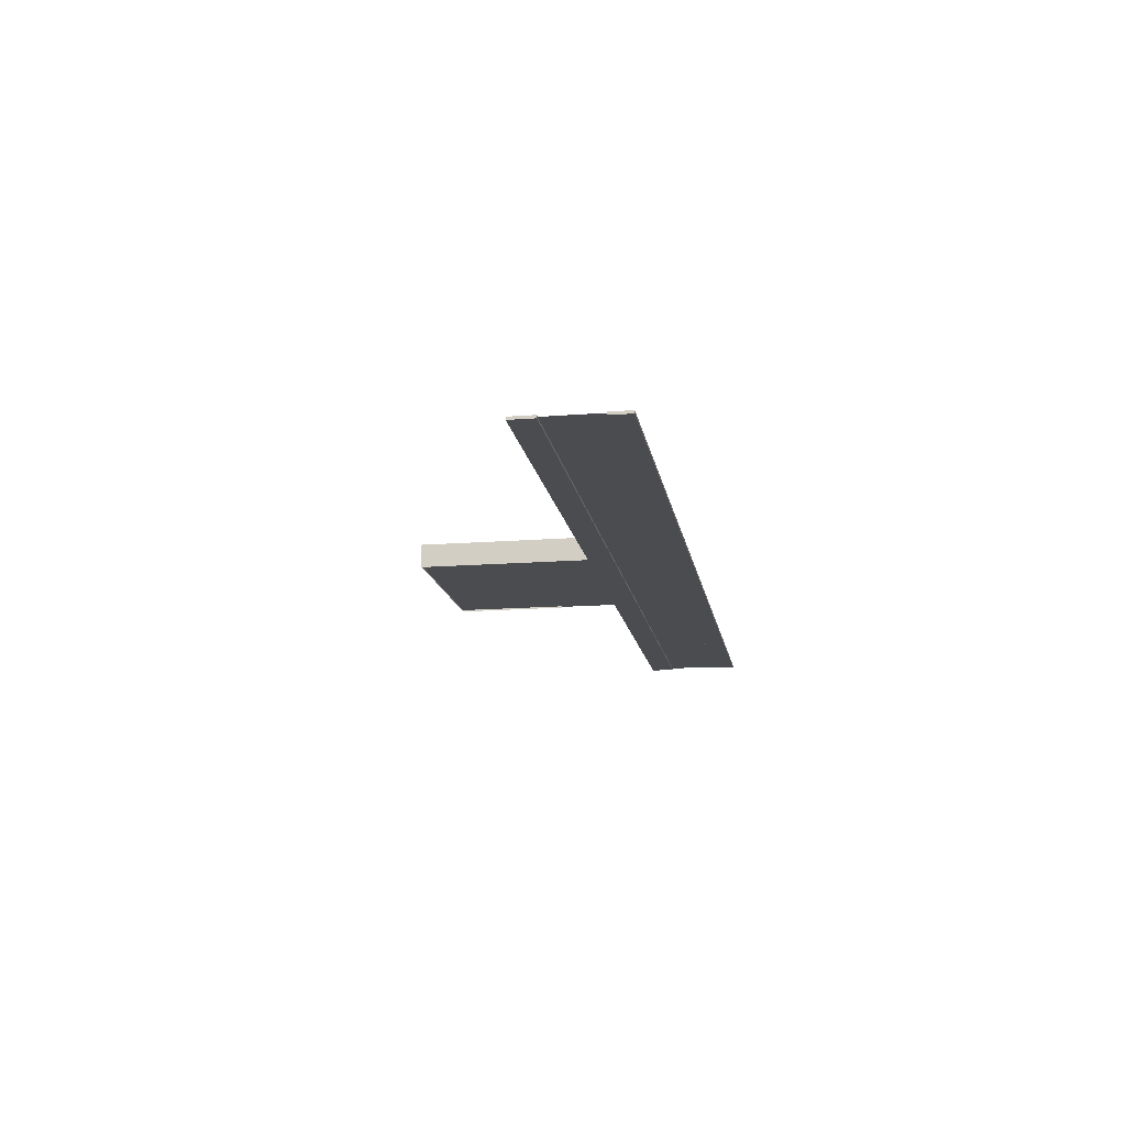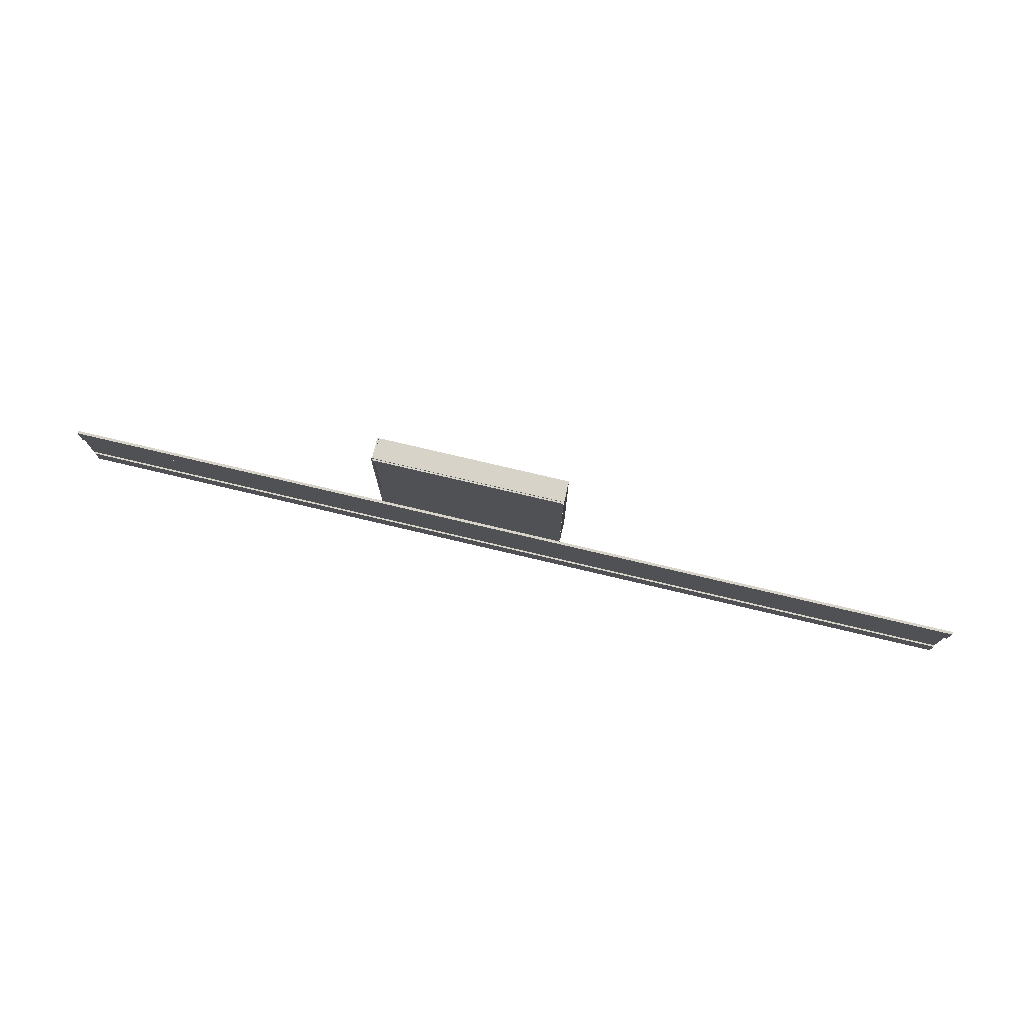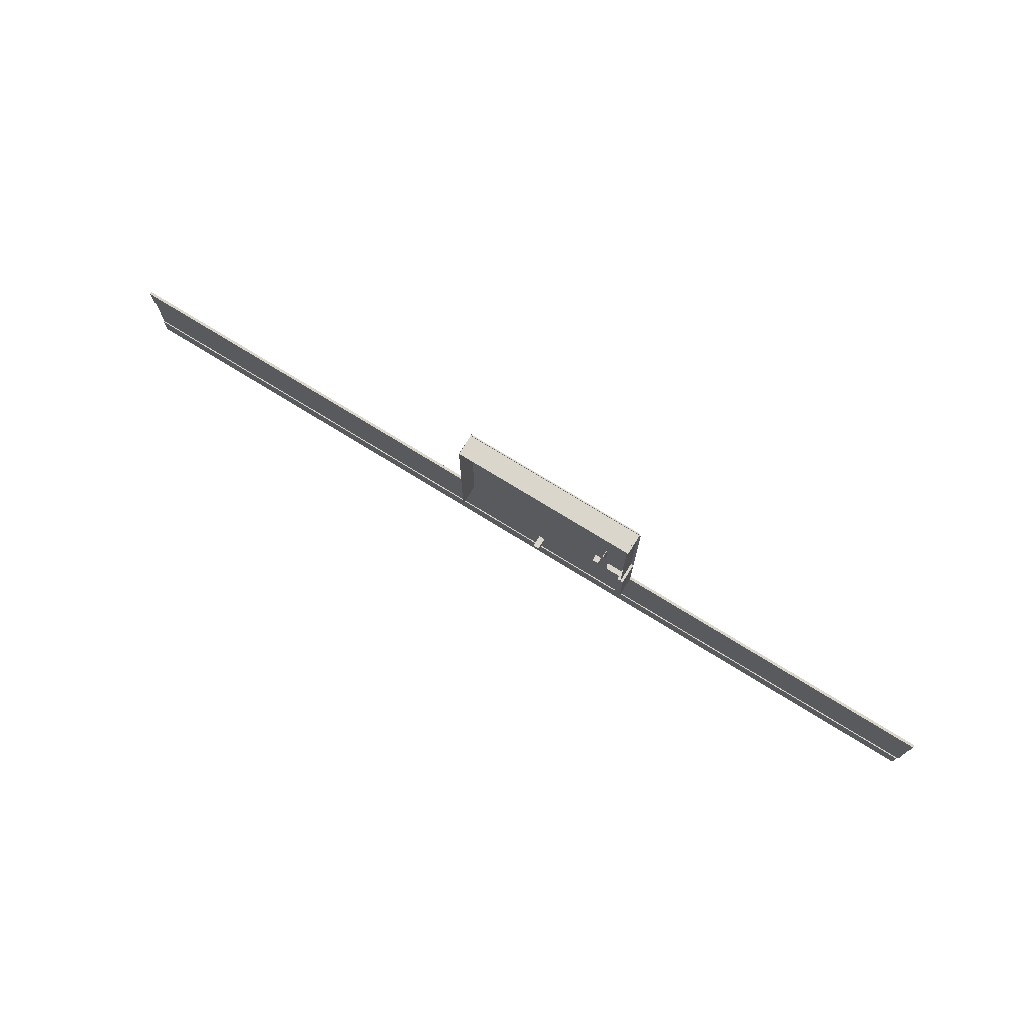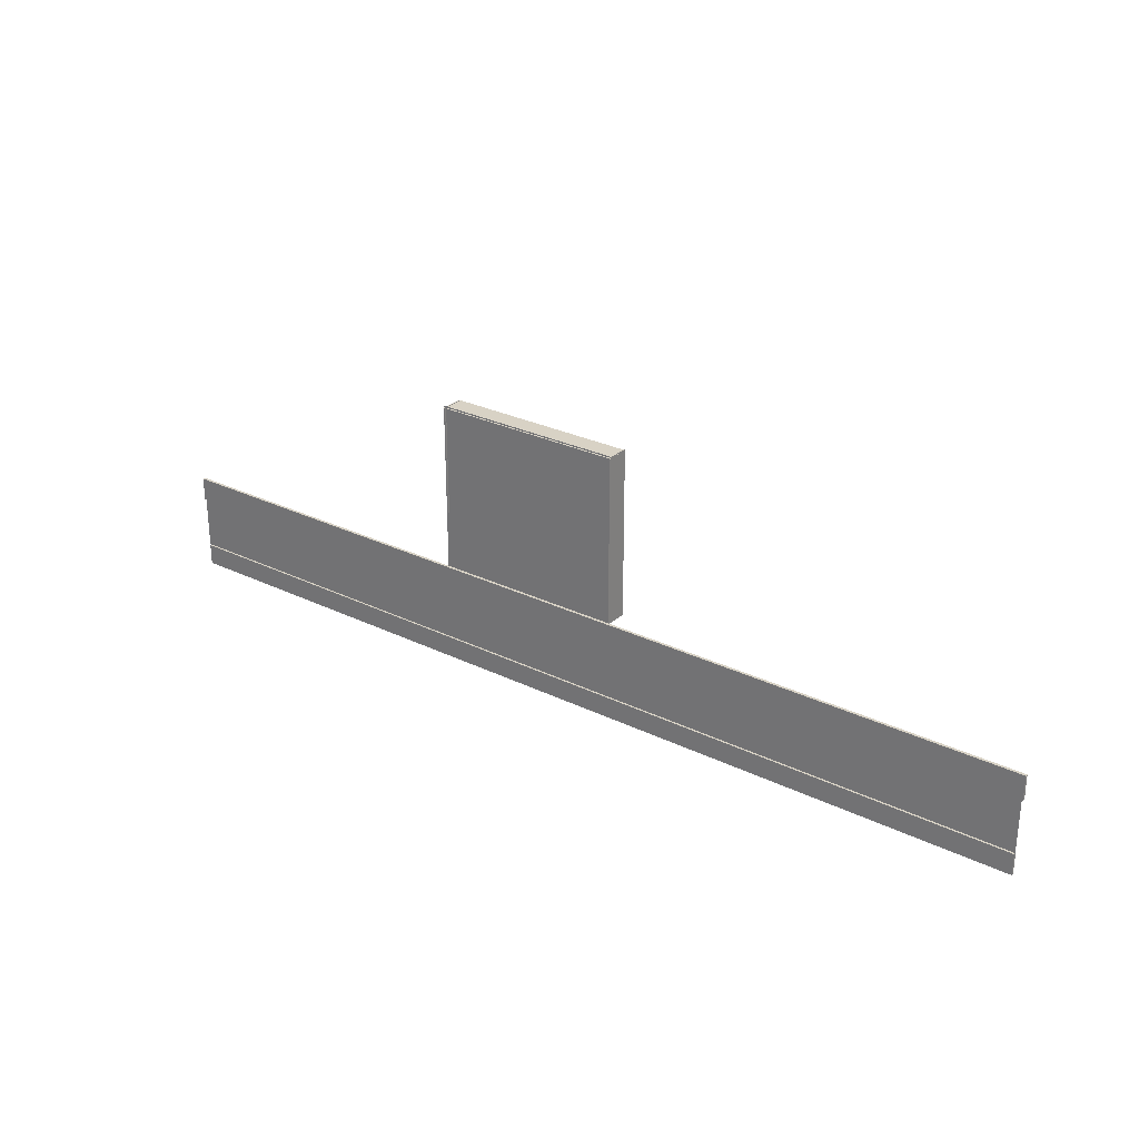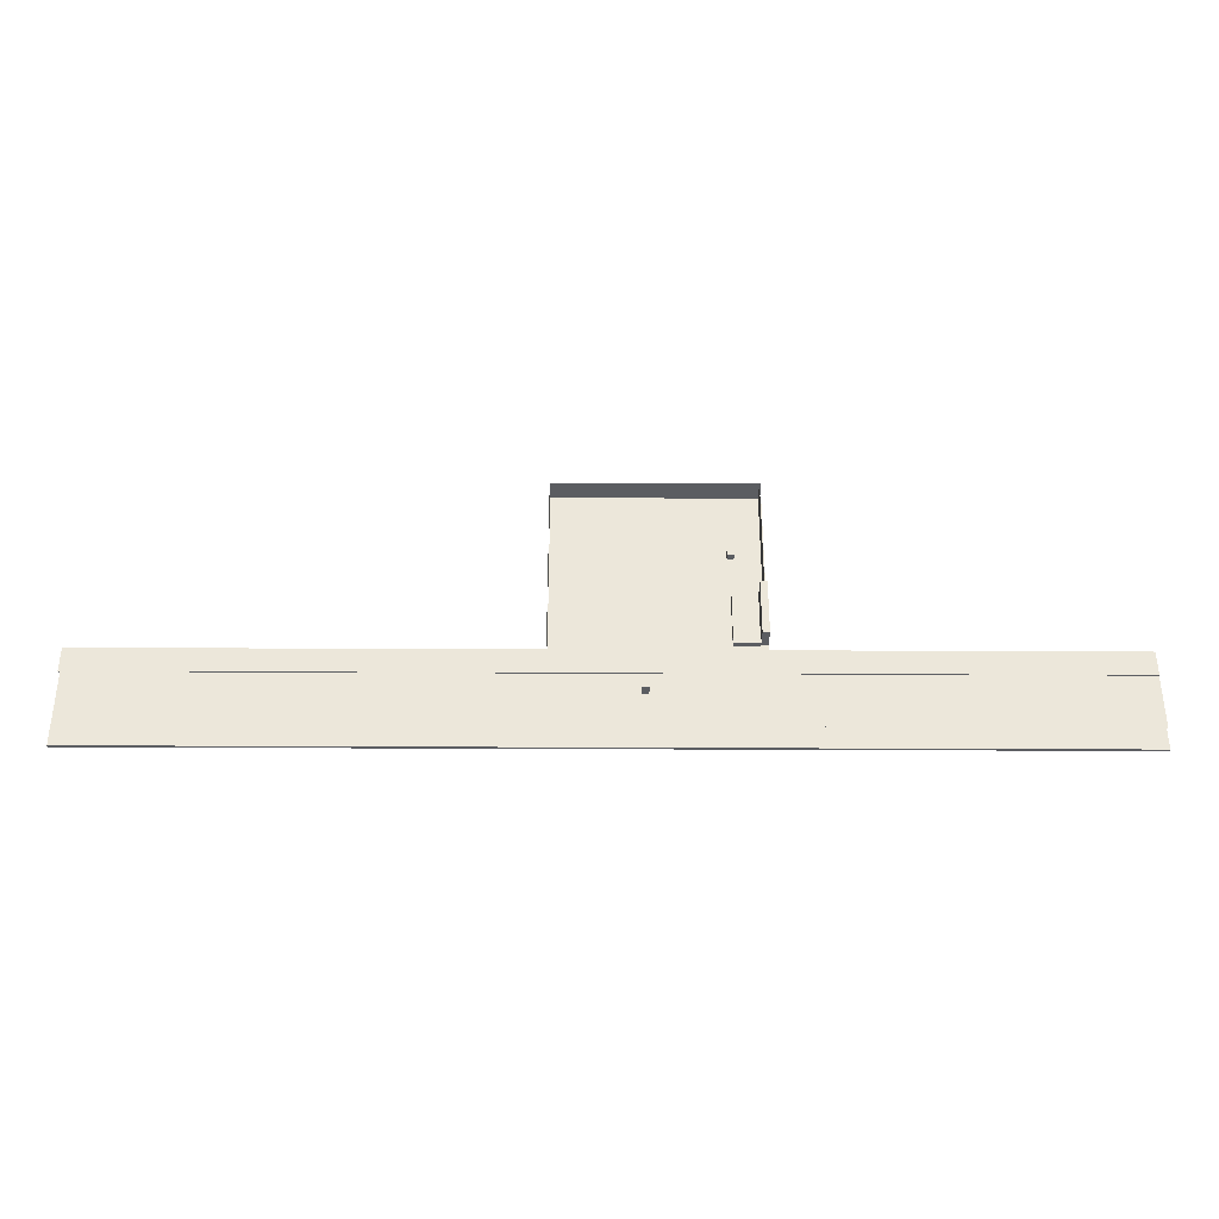
<metadata>
{"format":"obj","ext":"obj","renderer":"f3d","projection":"perspective","resolution":1024,"background":"white","views":[{"elev":-15.1,"azim":99.5,"up":"+Y"},{"elev":76.1,"azim":13.3,"up":"+Z"},{"elev":73.6,"azim":-148.2,"up":"+Z"},{"elev":27.7,"azim":36.8,"up":"+Z"},{"elev":-35.5,"azim":179.6,"up":"+Z"}]}
</metadata>
<code>
o Player
v -8.894 4.756 -1.214
v -8.894 0.8418 -1.214
v -8.894 4.756 0.7859
v -8.894 0.8418 0.7859
v -10.89 4.756 -1.214
v -10.89 0.8418 -1.214
v -10.89 4.756 0.7859
v -10.89 0.8418 0.7859
f 1 5 7 3
f 4 3 7 8
f 8 7 5 6
f 6 2 4 8
f 2 1 3 4
f 6 5 1 2
o Calle
v -151.6 0.48 5.912
v 151.1 0.48 5.912
v -151.6 0.48 -11.37
v 151.1 0.48 -11.37
f 9 10 12 11
o La_misma_bereda
v -151.1 -0.07598 -11.42
v -151.1 0.8027 -11.42
v -151.1 -0.07598 -18.25
v -151.1 0.8027 -18.25
v 151.1 -0.07598 -11.42
v 151.1 0.8027 -11.42
v 151.1 -0.07598 -18.25
v 151.1 0.8027 -18.25
v -151.7 -0.07598 13.63
v -151.7 0.8027 13.63
v -151.7 -0.07598 5.829
v -151.7 0.8027 5.829
v 151.7 -0.07598 13.63
v 151.7 0.8027 13.63
v 151.7 -0.07598 5.829
v 151.7 0.8027 5.829
f 13 14 16 15
f 15 16 20 19
f 19 20 18 17
f 17 18 14 13
f 15 19 17 13
f 20 16 14 18
f 21 22 24 23
f 23 24 28 27
f 27 28 26 25
f 25 26 22 21
f 23 27 25 21
f 28 24 22 26
o Piso_Carre
v -44.24 0.816 67.66
v 17.23 0.816 67.66
v -44.24 0.816 13.45
v 17.23 0.816 13.45
f 29 30 32 31
o Cubo
v -42.18 0.8214 17.01
v -42.18 2.604 17.01
v -42.18 0.8214 15.01
v -42.18 2.604 15.01
v -34.43 0.8214 17.01
v -34.43 2.604 17.01
v -34.43 0.8214 15.01
v -34.43 2.604 15.01
f 33 34 36 35
f 35 36 40 39
f 39 40 38 37
f 37 38 34 33
f 35 39 37 33
f 40 36 34 38
o Pared_blanca
v -44.21 0.9048 32.44
v -44.21 7.67 32.44
v -42.11 0.9048 32.44
v -42.11 7.67 32.44
v -44.21 0.9048 15.08
v -44.21 7.67 15.08
v -42.12 0.9048 15.08
v -42.12 7.67 15.08
f 41 42 44 43
f 43 44 48 47
f 47 48 46 45
f 45 46 42 41
f 43 47 45 41
f 48 44 42 46
o Pared_Negra.001
v 17.34 0.3129 67.6
v 17.32 7.713 67.6
v 17.34 0.3129 13.56
v 17.32 7.713 13.56
v -43.34 7.713 67.41
v -43.34 0.3129 67.41
v -43.34 7.713 32.2
v -43.34 0.3129 32.2
v -43.85 0.3174 67.24
v -43.85 7.709 67.24
v 17.38 0.3174 67.24
v 17.38 7.709 67.24
f 49 50 52 51
f 53 54 56 55
f 57 58 60 59
o Cubo.001
v -34.46 0.8283 32.44
v -34.46 3.649 32.44
v -34.46 0.8283 16.97
v -34.46 3.649 16.97
v -34.26 0.8283 32.44
v -34.26 3.649 32.44
v -34.26 0.8283 16.97
v -34.26 3.649 16.97
v -36.41 3.697 32.6
v -34.32 3.697 32.6
v -36.41 3.697 16.99
v -34.32 3.697 16.99
f 61 62 64 63
f 63 64 68 67
f 67 68 66 65
f 65 66 62 61
f 63 67 65 61
f 68 64 62 66
f 69 70 72 71
o Cubo.002
v -35.1 6.942 42.61
v -35.1 8.942 42.61
v -35.1 6.942 40.61
v -35.1 8.942 40.61
v -33.1 6.942 42.61
v -33.1 8.942 42.61
v -33.1 6.942 40.61
v -33.1 8.942 40.61
f 73 74 76 75
f 75 76 80 79
f 79 80 78 77
f 77 78 74 73
f 75 79 77 73
f 80 76 74 78

</code>
